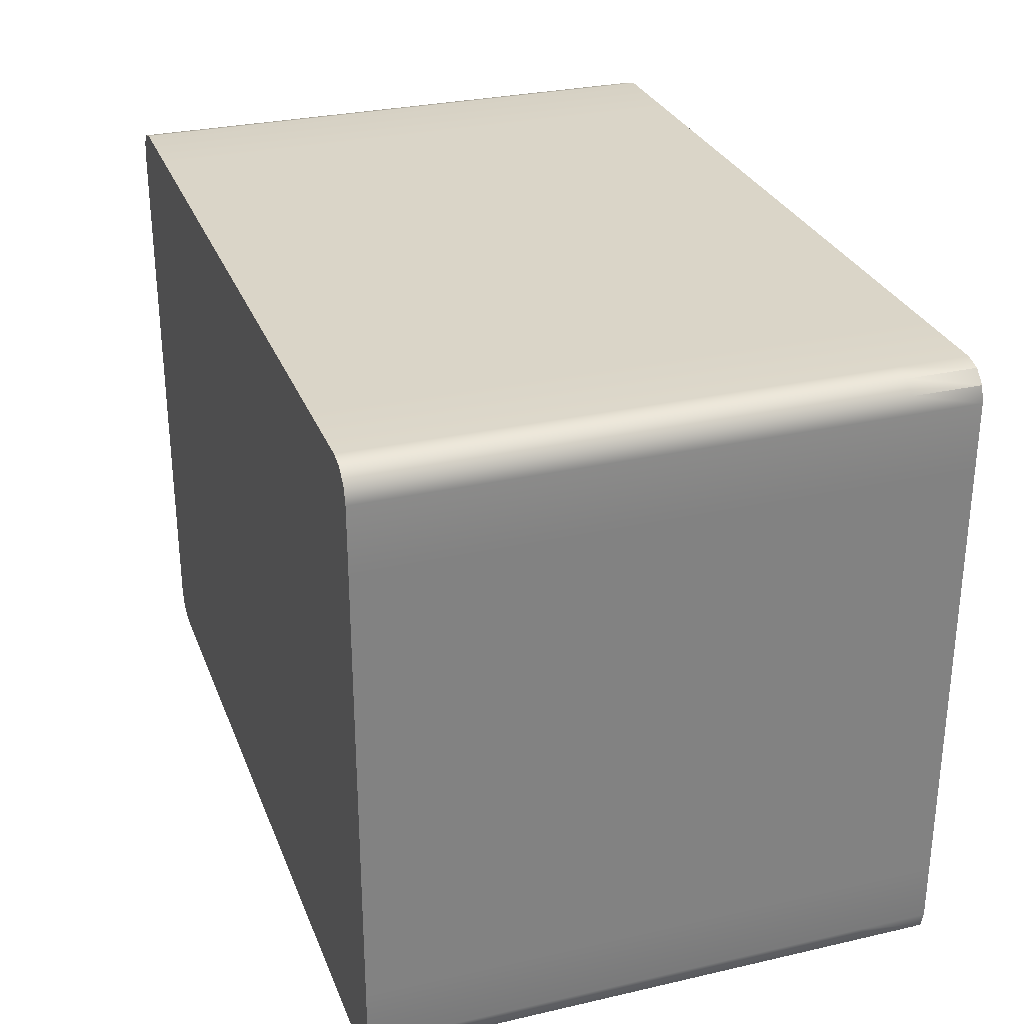
<metadata>
{"format":"obj","ext":"obj","renderer":"f3d","projection":"perspective","resolution":1024,"background":"white","views":[{"elev":29.1,"azim":-108.8,"up":"+Y"}]}
</metadata>
<code>
v -2.421 3.541 1.015
v -2.488 3.474 1.015
v -2.513 3.382 1.015
v -2.329 3.566 1.015
v -2.513 3.382 -1.936
v -2.488 3.474 -1.936
v -2.421 3.541 -1.936
v -2.329 3.566 -1.936
v 2.488 3.474 1.015
v 2.421 3.541 1.015
v 2.329 3.566 1.015
v 2.513 3.382 1.015
v 2.513 3.382 -1.936
v 2.329 3.566 -1.936
v 2.421 3.541 -1.936
v 2.488 3.474 -1.936
v -2.488 -0.02133 1.015
v -2.421 -0.08865 1.015
v -2.329 -0.1133 1.015
v -2.513 0.07063 1.015
v -2.421 -0.08865 -1.936
v -2.488 -0.02133 -1.936
v -2.513 0.07063 -1.936
v -2.329 -0.1133 -1.936
v 2.421 -0.08865 1.015
v 2.488 -0.02133 1.015
v 2.513 0.07063 1.015
v 2.329 -0.1133 1.015
v 2.488 -0.02133 -1.936
v 2.421 -0.08865 -1.936
v 2.329 -0.1133 -1.936
v 2.513 0.07063 -1.936
v 2.392 0.05357 0.5192
v 2.327 -0.009268 0.5192
v 2.415 0.1394 0.5192
v 2.415 3.23 0.5192
v 2.392 3.316 0.5192
v 2.327 3.379 0.5192
v 2.238 3.402 0.5192
v -2.238 3.402 0.5192
v -2.327 3.379 0.5192
v -2.392 3.316 0.5192
v -2.415 3.23 0.5192
v -2.415 0.1394 0.5192
v -2.392 0.05357 0.5192
v -2.327 -0.009268 0.5192
v -2.238 -0.03227 0.5192
v 2.238 -0.03227 0.5192
v 2.488 -0.02133 1.414
v 2.421 -0.08865 1.414
v 2.392 0.05357 1.414
v 2.327 -0.009268 1.414
v 2.513 0.07063 1.414
v 2.415 0.1394 1.414
v 2.513 3.382 1.414
v 2.415 3.23 1.414
v 2.488 3.474 1.414
v 2.392 3.316 1.414
v 2.421 3.541 1.414
v 2.327 3.379 1.414
v 2.329 3.566 1.414
v 2.238 3.402 1.414
v -2.329 3.566 1.414
v -2.238 3.402 1.414
v -2.421 3.541 1.414
v -2.327 3.379 1.414
v -2.488 3.474 1.414
v -2.392 3.316 1.414
v -2.513 3.382 1.414
v -2.415 3.23 1.414
v -2.513 0.07063 1.414
v -2.415 0.1394 1.414
v -2.488 -0.02133 1.414
v -2.392 0.05357 1.414
v -2.421 -0.08865 1.414
v -2.327 -0.009268 1.414
v -2.329 -0.1133 1.414
v -2.238 -0.03227 1.414
v 2.329 -0.1133 1.414
v 2.238 -0.03227 1.414
v -2.415 2.887 0.5192
v -2.415 2.887 1.414
v -2.513 3.014 1.414
v -2.513 3.014 1.015
v -2.513 3.014 -1.936
v -2.415 2.543 0.5192
v -2.415 2.543 1.414
v -2.513 2.646 1.414
v -2.513 2.646 1.015
v -2.513 2.646 -1.936
v -2.415 2.2 0.5192
v -2.415 2.2 1.414
v -2.513 2.278 1.414
v -2.513 2.278 1.015
v -2.513 2.278 -1.936
v -2.415 1.856 0.5192
v -2.415 1.856 1.414
v -2.513 1.91 1.414
v -2.513 1.91 1.015
v -2.513 1.91 -1.936
v -2.415 1.513 0.5192
v -2.415 1.513 1.414
v -2.513 1.542 1.414
v -2.513 1.542 1.015
v -2.513 1.542 -1.936
v -2.415 1.17 0.5192
v -2.415 1.17 1.414
v -2.513 1.174 1.414
v -2.513 1.174 1.015
v -2.513 1.174 -1.936
v -2.415 0.8262 0.5192
v -2.415 0.8262 1.414
v -2.513 0.8064 1.414
v -2.513 0.8064 1.015
v -2.513 0.8064 -1.936
v -2.415 0.4828 0.5192
v -2.415 0.4828 1.414
v -2.513 0.4385 1.414
v -2.513 0.4385 1.015
v -2.513 0.4385 -1.936
v 2.513 3.014 -1.936
v 2.513 3.014 1.015
v 2.513 3.014 1.414
v 2.415 2.887 1.414
v 2.415 2.887 0.5192
v 2.513 2.646 -1.936
v 2.513 2.646 1.015
v 2.513 2.646 1.414
v 2.415 2.543 1.414
v 2.415 2.543 0.5192
v 2.513 2.278 -1.936
v 2.513 2.278 1.015
v 2.513 2.278 1.414
v 2.415 2.2 1.414
v 2.415 2.2 0.5192
v 2.513 1.91 -1.936
v 2.513 1.91 1.015
v 2.513 1.91 1.414
v 2.415 1.856 1.414
v 2.415 1.856 0.5192
v 2.513 1.542 -1.936
v 2.513 1.542 1.015
v 2.513 1.542 1.414
v 2.415 1.513 1.414
v 2.415 1.513 0.5192
v 2.513 1.174 -1.936
v 2.513 1.174 1.015
v 2.513 1.174 1.414
v 2.415 1.17 1.414
v 2.415 1.17 0.5192
v 2.513 0.8064 -1.936
v 2.513 0.8064 1.015
v 2.513 0.8064 1.414
v 2.415 0.8262 1.414
v 2.415 0.8262 0.5192
v 2.513 0.4385 -1.936
v 2.513 0.4385 1.015
v 2.513 0.4385 1.414
v 2.415 0.4828 1.414
v 2.415 0.4828 0.5192
v 1.811 -0.1133 -1.936
v 1.811 -0.1133 1.015
v 1.811 -0.1133 1.414
v 1.741 -0.03227 1.414
v 1.741 -0.03227 0.5192
v 1.294 -0.1133 -1.936
v 1.294 -0.1133 1.015
v 1.294 -0.1133 1.414
v 1.244 -0.03227 1.414
v 1.244 -0.03227 0.5192
v 0.7762 -0.1133 -1.936
v 0.7762 -0.1133 1.015
v 0.7762 -0.1133 1.414
v 0.7462 -0.03227 1.414
v 0.7462 -0.03227 0.5192
v 0.2587 -0.1133 -1.936
v 0.2587 -0.1133 1.015
v 0.2587 -0.1133 1.414
v 0.2487 -0.03227 1.414
v 0.2487 -0.03227 0.5192
v -0.2587 -0.1133 -1.936
v -0.2587 -0.1133 1.015
v -0.2587 -0.1133 1.414
v -0.2487 -0.03227 1.414
v -0.2487 -0.03227 0.5192
v -0.7762 -0.1133 -1.936
v -0.7762 -0.1133 1.015
v -0.7762 -0.1133 1.414
v -0.7462 -0.03227 1.414
v -0.7462 -0.03227 0.5192
v -1.294 -0.1133 -1.936
v -1.294 -0.1133 1.015
v -1.294 -0.1133 1.414
v -1.244 -0.03227 1.414
v -1.244 -0.03227 0.5192
v -1.811 -0.1133 -1.936
v -1.811 -0.1133 1.015
v -1.811 -0.1133 1.414
v -1.741 -0.03227 1.414
v -1.741 -0.03227 0.5192
v 1.741 3.402 0.5192
v 1.741 3.402 1.414
v 1.811 3.566 1.414
v 1.811 3.566 1.015
v 1.811 3.566 -1.936
v 1.244 3.402 0.5192
v 1.244 3.402 1.414
v 1.294 3.566 1.414
v 1.294 3.566 1.015
v 1.294 3.566 -1.936
v 0.7462 3.402 0.5192
v 0.7462 3.402 1.414
v 0.7762 3.566 1.414
v 0.7762 3.566 1.015
v 0.7762 3.566 -1.936
v 0.2487 3.402 0.5192
v 0.2487 3.402 1.414
v 0.2587 3.566 1.414
v 0.2587 3.566 1.015
v 0.2587 3.566 -1.936
v -0.2487 3.402 0.5192
v -0.2487 3.402 1.414
v -0.2587 3.566 1.414
v -0.2587 3.566 1.015
v -0.2587 3.566 -1.936
v -0.7462 3.402 0.5192
v -0.7462 3.402 1.414
v -0.7762 3.566 1.414
v -0.7762 3.566 1.015
v -0.7762 3.566 -1.936
v -1.244 3.402 0.5192
v -1.244 3.402 1.414
v -1.294 3.566 1.414
v -1.294 3.566 1.015
v -1.294 3.566 -1.936
v -1.741 3.402 0.5192
v -1.741 3.402 1.414
v -1.811 3.566 1.414
v -1.811 3.566 1.015
v -1.811 3.566 -1.936
v -2.403 2.337 -0.1113
v 2.403 2.337 -0.1113
v -2.403 2.443 -0.1113
v 2.403 2.443 -0.1113
v -2.403 2.549 -0.1113
v 2.403 2.549 -0.1113
v -2.403 2.655 -0.1113
v 2.403 2.655 -0.1113
v -2.403 2.76 -0.1113
v 2.403 2.76 -0.1113
v -2.403 2.866 -0.1113
v 2.403 2.866 -0.1113
v -2.403 2.972 -0.1113
v 2.403 2.972 -0.1113
v -2.403 3.078 -0.1113
v 2.403 3.078 -0.1113
v -2.403 3.184 -0.1113
v 2.403 3.184 -0.1113
v -2.403 3.29 -0.1113
v 2.403 3.29 -0.1113
v -2.403 1.536 -0.1113
v 2.403 1.536 -0.1113
v -2.403 1.618 -0.1113
v 2.403 1.618 -0.1113
v -2.403 1.699 -0.1113
v 2.403 1.699 -0.1113
v -2.403 1.781 -0.1113
v 2.403 1.781 -0.1113
v -2.403 1.863 -0.1113
v 2.403 1.863 -0.1113
v -2.403 1.945 -0.1113
v 2.403 1.945 -0.1113
v -2.403 2.027 -0.1113
v 2.403 2.027 -0.1113
v -2.403 2.109 -0.1113
v 2.403 2.109 -0.1113
v -2.403 2.191 -0.1113
v 2.403 2.191 -0.1113
v -2.403 2.273 -0.1113
v 2.403 2.273 -0.1113
v -2.206 1.618 -0.1113
v -2.206 1.699 -0.1113
v -2.206 1.781 -0.1113
v -2.206 1.863 -0.1113
v -2.206 1.945 -0.1113
v -2.206 2.027 -0.1113
v -2.206 2.109 -0.1113
v -2.206 2.191 -0.1113
v -2.206 2.273 -0.1113
v -2.206 2.337 -0.1113
v -2.206 2.443 -0.1113
v -2.206 2.549 -0.1113
v -2.206 2.655 -0.1113
v -2.206 2.76 -0.1113
v -2.206 2.866 -0.1113
v -2.206 2.972 -0.1113
v -2.206 3.078 -0.1113
v -2.206 3.184 -0.1113
v -2.206 3.29 -0.1113
v 2.206 1.618 -0.1113
v 2.206 1.699 -0.1113
v 2.206 1.781 -0.1113
v 2.206 1.863 -0.1113
v 2.206 1.945 -0.1113
v 2.206 2.027 -0.1113
v 2.206 2.109 -0.1113
v 2.206 2.191 -0.1113
v 2.206 2.273 -0.1113
v 2.206 2.337 -0.1113
v 2.206 2.443 -0.1113
v 2.206 2.549 -0.1113
v 2.206 2.655 -0.1113
v 2.206 2.76 -0.1113
v 2.206 2.866 -0.1113
v 2.206 2.972 -0.1113
v 2.206 3.078 -0.1113
v 2.206 3.184 -0.1113
v 2.206 3.29 -0.1113
v 2.403 2.443 0.9195
v 2.206 2.443 0.9195
v 2.403 2.337 0.9195
v 2.206 2.337 0.9195
v -2.206 2.443 0.9195
v -2.403 2.443 0.9195
v -2.206 2.337 0.9195
v -2.403 2.337 0.9195
v 2.403 2.655 0.9195
v 2.206 2.655 0.9195
v 2.403 2.549 0.9195
v 2.206 2.549 0.9195
v -2.206 2.655 0.9195
v -2.403 2.655 0.9195
v -2.206 2.549 0.9195
v -2.403 2.549 0.9195
v 2.403 2.866 0.9195
v 2.206 2.866 0.9195
v 2.403 2.76 0.9195
v 2.206 2.76 0.9195
v -2.206 2.866 0.9195
v -2.403 2.866 0.9195
v -2.206 2.76 0.9195
v -2.403 2.76 0.9195
v 2.403 3.078 0.9195
v 2.206 3.078 0.9195
v 2.403 2.972 0.9195
v 2.206 2.972 0.9195
v -2.206 3.078 0.9195
v -2.403 3.078 0.9195
v -2.206 2.972 0.9195
v -2.403 2.972 0.9195
v -2.206 3.184 0.9195
v 2.403 1.536 0.9195
v 2.403 1.618 0.9195
v -2.403 1.618 0.9195
v -2.403 1.536 0.9195
v 2.403 1.781 0.9195
v 2.206 1.781 0.9195
v 2.403 1.699 0.9195
v 2.206 1.699 0.9195
v -2.206 1.781 0.9195
v -2.403 1.781 0.9195
v -2.206 1.699 0.9195
v -2.403 1.699 0.9195
v 2.403 1.945 0.9195
v 2.206 1.945 0.9195
v 2.403 1.863 0.9195
v 2.206 1.863 0.9195
v -2.206 1.945 0.9195
v -2.403 1.945 0.9195
v -2.206 1.863 0.9195
v -2.403 1.863 0.9195
v 2.403 2.109 0.9195
v 2.206 2.109 0.9195
v 2.403 2.027 0.9195
v 2.206 2.027 0.9195
v -2.206 2.109 0.9195
v -2.403 2.109 0.9195
v -2.206 2.027 0.9195
v -2.403 2.027 0.9195
v 2.403 2.273 0.9195
v 2.206 2.273 0.9195
v 2.403 2.191 0.9195
v 2.206 2.191 0.9195
v -2.206 2.273 0.9195
v -2.403 2.273 0.9195
v -2.206 2.191 0.9195
v -2.403 2.191 0.9195
v 2.403 2.443 1.129
v 2.206 2.443 1.129
v 2.403 2.337 1.129
v 2.206 2.337 1.129
v -2.206 2.443 1.129
v -2.403 2.443 1.129
v -2.206 2.337 1.129
v -2.403 2.337 1.129
v 2.403 2.655 1.129
v 2.206 2.655 1.129
v 2.403 2.549 1.129
v 2.206 2.549 1.129
v -2.206 2.655 1.129
v -2.403 2.655 1.129
v -2.206 2.549 1.129
v -2.403 2.549 1.129
v 2.403 2.866 1.129
v 2.206 2.866 1.129
v 2.403 2.76 1.129
v 2.206 2.76 1.129
v -2.206 2.866 1.129
v -2.403 2.866 1.129
v -2.206 2.76 1.129
v -2.403 2.76 1.129
v 2.403 3.078 1.129
v 2.206 3.078 1.129
v 2.403 2.972 1.129
v 2.206 2.972 1.129
v -2.206 3.078 1.129
v -2.403 3.078 1.129
v -2.206 2.972 1.129
v -2.403 2.972 1.129
v 2.403 3.29 1.129
v 2.403 3.184 1.129
v -2.403 3.29 1.129
v -2.206 3.184 1.129
v -2.403 3.184 1.129
v 2.403 1.536 1.129
v 2.403 1.618 1.129
v -2.403 1.618 1.129
v -2.403 1.536 1.129
v 2.403 1.781 1.129
v 2.206 1.781 1.129
v 2.403 1.699 1.129
v 2.206 1.699 1.129
v -2.206 1.781 1.129
v -2.403 1.781 1.129
v -2.206 1.699 1.129
v -2.403 1.699 1.129
v 2.403 1.945 1.129
v 2.206 1.945 1.129
v 2.403 1.863 1.129
v 2.206 1.863 1.129
v -2.206 1.945 1.129
v -2.403 1.945 1.129
v -2.206 1.863 1.129
v -2.403 1.863 1.129
v 2.403 2.109 1.129
v 2.206 2.109 1.129
v 2.403 2.027 1.129
v 2.206 2.027 1.129
v -2.206 2.109 1.129
v -2.403 2.109 1.129
v -2.206 2.027 1.129
v -2.403 2.027 1.129
v 2.403 2.273 1.129
v 2.206 2.273 1.129
v 2.403 2.191 1.129
v 2.206 2.191 1.129
v -2.206 2.273 1.129
v -2.403 2.273 1.129
v -2.206 2.191 1.129
v -2.403 2.191 1.129
v -2.403 3.184 0.9195
v -2.403 3.29 0.9195
v 2.403 3.184 0.9195
v 2.403 3.29 0.9195
v -2.39 0.04854 -0.1113
v -2.355 0.01301 -0.1113
v -2.306 0 -0.1113
v -2.403 0.09708 -0.1113
v 2.355 0.01301 -0.1113
v 2.39 0.04854 -0.1113
v 2.403 0.09708 -0.1113
v 2.306 0 -0.1113
v -2.355 3.375 -0.1113
v -2.39 3.339 -0.1113
v -2.306 3.388 -0.1113
v 2.39 3.339 -0.1113
v 2.355 3.375 -0.1113
v 2.306 3.388 -0.1113
v 2.355 0.01301 0.9195
v 2.39 0.04854 0.9195
v 2.403 0.09708 0.9195
v 2.306 0 0.9195
v -2.39 0.04854 0.9195
v -2.355 0.01301 0.9195
v -2.306 0 0.9195
v -2.403 0.09708 0.9195
v 2.306 0 1.129
v 2.403 0.09708 1.129
v 2.39 0.04854 1.129
v 2.355 0.01301 1.129
v -2.306 0 1.129
v -2.355 0.01301 1.129
v -2.39 0.04854 1.129
v -2.403 0.09708 1.129
v 2.306 3.388 1.129
v 2.355 3.375 1.129
v 2.39 3.339 1.129
v -2.306 3.388 1.129
v -2.39 3.339 1.129
v -2.355 3.375 1.129
v -0.7224 2.479 0.9374
v -0.7732 2.701 0.9374
v -0.9154 2.879 0.9374
v -1.121 2.978 0.9374
v -1.349 2.978 0.9374
v -1.554 2.879 0.9374
v -1.697 2.701 0.9374
v -1.747 2.479 0.9374
v -1.697 2.256 0.9374
v -1.554 2.078 0.9374
v -1.349 1.975 0.9374
v -1.121 1.979 0.9374
v -0.9154 2.078 0.9374
v -0.7732 2.256 0.9374
v -0.7224 2.479 -0.03486
v -0.7732 2.701 -0.03486
v -0.9154 2.879 -0.03486
v -1.121 2.978 -0.03486
v -1.349 2.978 -0.03486
v -1.554 2.879 -0.03486
v -1.697 2.701 -0.03486
v -1.763 2.479 -0.03486
v -1.697 2.256 -0.03486
v -1.554 2.078 -0.03486
v -1.349 1.975 -0.03486
v -1.121 1.979 -0.03486
v -0.9154 2.078 -0.03486
v -0.7732 2.256 -0.03486
v 2.403 2.256 -0.1113
v 2.403 2.561 -0.1113
v 2.403 3.29 -0.1113
v -1.079 3.327 -0.1113
v -1.391 3.29 -0.1113
v -2.403 3.29 -0.1113
v -2.403 2.561 -0.1113
v -2.403 2.256 -0.1113
v -2.403 1.951 -0.1113
v -2.403 1.707 -0.1113
v -2.403 1.536 -0.1113
v -1.079 1.571 -0.1113
v 2.403 1.536 -0.1113
v 2.403 1.951 -0.1113
v 2.403 2.256 0.9195
v 2.403 2.561 0.9195
v 2.403 3.29 0.9195
v -1.079 3.327 0.9195
v -1.391 3.29 0.9195
v -2.403 3.29 0.9195
v -2.403 2.561 0.9195
v -2.403 2.256 0.9195
v -2.403 1.951 0.9195
v -2.403 1.707 0.9195
v -2.403 1.536 0.9195
v -1.079 1.571 0.9195
v 2.403 1.536 0.9195
v 2.403 1.951 0.9195
f 8 4 239 240
f 19 24 196 197
f 27 32 156 157
f 23 20 119 120
f 3 2 6 5
f 2 1 7 6
f 1 4 8 7
f 11 10 15 14
f 10 9 16 15
f 9 12 13 16
f 19 18 21 24
f 18 17 22 21
f 17 20 23 22
f 27 26 29 32
f 26 25 30 29
f 25 28 31 30
f 34 33 35 160 155 150 145 140 135 130 125 36 37 38 39 201 206 211 216 221 226 231 236 40 41 42 43 81 86 91 96 101 106 111 116 44 45 46 47 200 195 190 185 180 175 170 165 48
f 29 30 31 161 166 171 176 181 186 191 196 24 21 22 23 120 115 110 105 100 95 90 85 5 6 7 8 240 235 230 225 220 215 210 205 14 15 16 13 121 126 131 136 141 146 151 156 32
f 50 49 51 52
f 49 53 54 51
f 53 158 159 54
f 55 57 58 56
f 57 59 60 58
f 59 61 62 60
f 238 63 64 237
f 63 65 66 64
f 65 67 68 66
f 67 69 70 68
f 118 71 72 117
f 71 73 74 72
f 73 75 76 74
f 75 77 78 76
f 77 198 199 78
f 79 50 52 80
f 25 26 49 50
f 33 34 52 51
f 26 27 53 49
f 35 33 51 54
f 27 157 158 53
f 160 35 54 159
f 12 9 57 55
f 37 36 56 58
f 9 10 59 57
f 38 37 58 60
f 10 11 61 59
f 39 38 60 62
f 239 4 63 238
f 40 236 237 64
f 4 1 65 63
f 41 40 64 66
f 1 2 67 65
f 42 41 66 68
f 2 3 69 67
f 43 42 68 70
f 119 20 71 118
f 44 116 117 72
f 20 17 73 71
f 45 44 72 74
f 17 18 75 73
f 46 45 74 76
f 18 19 77 75
f 47 46 76 78
f 19 197 198 77
f 200 47 78 199
f 28 25 50 79
f 34 48 80 52
f 81 43 70 82
f 69 83 82 70
f 3 84 83 69
f 85 84 3 5
f 86 81 82 87
f 83 88 87 82
f 84 89 88 83
f 90 89 84 85
f 91 86 87 92
f 88 93 92 87
f 89 94 93 88
f 95 94 89 90
f 96 91 92 97
f 93 98 97 92
f 94 99 98 93
f 100 99 94 95
f 101 96 97 102
f 98 103 102 97
f 99 104 103 98
f 105 104 99 100
f 106 101 102 107
f 103 108 107 102
f 104 109 108 103
f 110 109 104 105
f 111 106 107 112
f 108 113 112 107
f 109 114 113 108
f 115 114 109 110
f 116 111 112 117
f 113 118 117 112
f 114 119 118 113
f 120 119 114 115
f 122 121 13 12
f 123 122 12 55
f 124 123 55 56
f 36 125 124 56
f 127 126 121 122
f 128 127 122 123
f 129 128 123 124
f 125 130 129 124
f 132 131 126 127
f 133 132 127 128
f 134 133 128 129
f 130 135 134 129
f 137 136 131 132
f 138 137 132 133
f 139 138 133 134
f 135 140 139 134
f 142 141 136 137
f 143 142 137 138
f 144 143 138 139
f 140 145 144 139
f 147 146 141 142
f 148 147 142 143
f 149 148 143 144
f 145 150 149 144
f 152 151 146 147
f 153 152 147 148
f 154 153 148 149
f 150 155 154 149
f 157 156 151 152
f 158 157 152 153
f 159 158 153 154
f 155 160 159 154
f 162 161 31 28
f 163 162 28 79
f 164 163 79 80
f 48 165 164 80
f 167 166 161 162
f 168 167 162 163
f 169 168 163 164
f 165 170 169 164
f 172 171 166 167
f 173 172 167 168
f 174 173 168 169
f 170 175 174 169
f 177 176 171 172
f 178 177 172 173
f 179 178 173 174
f 175 180 179 174
f 182 181 176 177
f 183 182 177 178
f 184 183 178 179
f 180 185 184 179
f 187 186 181 182
f 188 187 182 183
f 189 188 183 184
f 185 190 189 184
f 192 191 186 187
f 193 192 187 188
f 194 193 188 189
f 190 195 194 189
f 197 196 191 192
f 198 197 192 193
f 199 198 193 194
f 195 200 199 194
f 201 39 62 202
f 61 203 202 62
f 11 204 203 61
f 205 204 11 14
f 206 201 202 207
f 203 208 207 202
f 204 209 208 203
f 210 209 204 205
f 211 206 207 212
f 208 213 212 207
f 209 214 213 208
f 215 214 209 210
f 216 211 212 217
f 213 218 217 212
f 214 219 218 213
f 220 219 214 215
f 221 216 217 222
f 218 223 222 217
f 219 224 223 218
f 225 224 219 220
f 226 221 222 227
f 223 228 227 222
f 224 229 228 223
f 230 229 224 225
f 231 226 227 232
f 228 233 232 227
f 229 234 233 228
f 235 234 229 230
f 236 231 232 237
f 233 238 237 232
f 234 239 238 233
f 240 239 234 235
f 309 308 280 242
f 389 391 390 388
f 311 310 244 246
f 397 399 398 396
f 313 312 248 250
f 405 407 406 404
f 315 314 252 254
f 413 415 414 412
f 317 316 256 258
f 420 422 424 423 421
f 427 428 425 426
f 301 300 264 266
f 430 432 431 429
f 303 302 268 270
f 438 440 439 437
f 305 304 272 274
f 446 448 447 445
f 307 306 276 278
f 454 456 455 453
f 265 263 281 282
f 434 436 435 433
f 269 267 283 284
f 442 444 443 441
f 273 271 285 286
f 450 452 451 449
f 277 275 287 288
f 458 460 459 457
f 241 279 289 290
f 393 395 394 392
f 245 243 291 292
f 401 403 402 400
f 249 247 293 294
f 409 411 410 408
f 253 251 295 296
f 417 419 418 416
f 257 255 297 298
f 282 281 300 301
f 433 435 432 430
f 284 283 302 303
f 441 443 440 438
f 286 285 304 305
f 449 451 448 446
f 288 287 306 307
f 457 459 456 454
f 290 289 308 309
f 392 394 391 389
f 292 291 310 311
f 400 402 399 397
f 294 293 312 313
f 408 410 407 405
f 296 295 314 315
f 416 418 415 413
f 298 297 316 317
f 461 424 422 462
f 320 389 388 319
f 319 388 390 321
f 321 390 391 322
f 324 393 392 323
f 325 394 395 326
f 326 395 393 324
f 323 392 389 320
f 322 391 394 325
f 328 397 396 327
f 327 396 398 329
f 329 398 399 330
f 332 401 400 331
f 333 402 403 334
f 334 403 401 332
f 331 400 397 328
f 330 399 402 333
f 336 405 404 335
f 335 404 406 337
f 337 406 407 338
f 340 409 408 339
f 341 410 411 342
f 342 411 409 340
f 339 408 405 336
f 338 407 410 341
f 344 413 412 343
f 343 412 414 345
f 345 414 415 346
f 348 417 416 347
f 349 418 419 350
f 350 419 417 348
f 347 416 413 344
f 346 415 418 349
f 353 426 425 352
f 427 426 353 354
f 355 428 427 354
f 357 430 429 356
f 356 429 431 358
f 358 431 432 359
f 361 434 433 360
f 362 435 436 363
f 363 436 434 361
f 360 433 430 357
f 365 438 437 364
f 364 437 439 366
f 366 439 440 367
f 369 442 441 368
f 370 443 444 371
f 371 444 442 369
f 368 441 438 365
f 367 440 443 370
f 373 446 445 372
f 372 445 447 374
f 374 447 448 375
f 377 450 449 376
f 378 451 452 379
f 379 452 450 377
f 376 449 446 373
f 375 448 451 378
f 381 454 453 380
f 380 453 455 382
f 382 455 456 383
f 385 458 457 384
f 386 459 460 387
f 387 460 458 385
f 384 457 454 381
f 383 456 459 386
f 432 435 362 359
f 317 318 299 298
f 463 464 420 421
f 421 423 351 463
f 467 485 484 466
f 466 484 483 465
f 465 483 486 468
f 471 481 480 470
f 470 480 479 469
f 469 479 482 472
f 259 422 499 474
f 474 499 500 473
f 473 500 498 475
f 478 495 496 477
f 477 496 497 476
f 476 497 420 260
f 481 488 489 480
f 480 489 490 479
f 479 490 487 482
f 485 491 492 484
f 484 492 493 483
f 483 493 494 486
f 262 352 481 471
f 482 485 467 472
f 468 486 355 261
f 352 425 488 481
f 485 482 487 491
f 486 494 428 355
f 498 495 478 475
f 428 494 493 492 491 487 490 489 488 425
f 498 500 499 422 420 497 496 495
f 502 516 515 501
f 503 517 516 502
f 504 518 517 503
f 505 519 518 504
f 506 520 519 505
f 507 521 520 506
f 508 522 521 507
f 509 523 522 508
f 510 524 523 509
f 511 525 524 510
f 512 526 525 511
f 513 527 526 512
f 514 528 527 513
f 501 515 528 514
f 530 544 543 529
f 531 545 544 530
f 532 546 545 531
f 533 547 546 532
f 534 548 547 533
f 535 549 548 534
f 536 550 549 535
f 537 551 550 536
f 538 552 551 537
f 539 553 552 538
f 540 554 553 539
f 541 555 554 540
f 542 556 555 541
f 529 543 556 542
f 544 502 501 543
f 545 503 502 544
f 546 504 503 545
f 547 505 504 546
f 548 506 505 547
f 549 507 506 548
f 550 508 507 549
f 551 509 508 550
f 552 510 509 551
f 553 511 510 552
f 554 512 511 553
f 555 513 512 554
f 556 514 513 555
f 543 501 514 556
f 516 517 518 519 520 521 522 523 524 525 526 527 528 515

</code>
